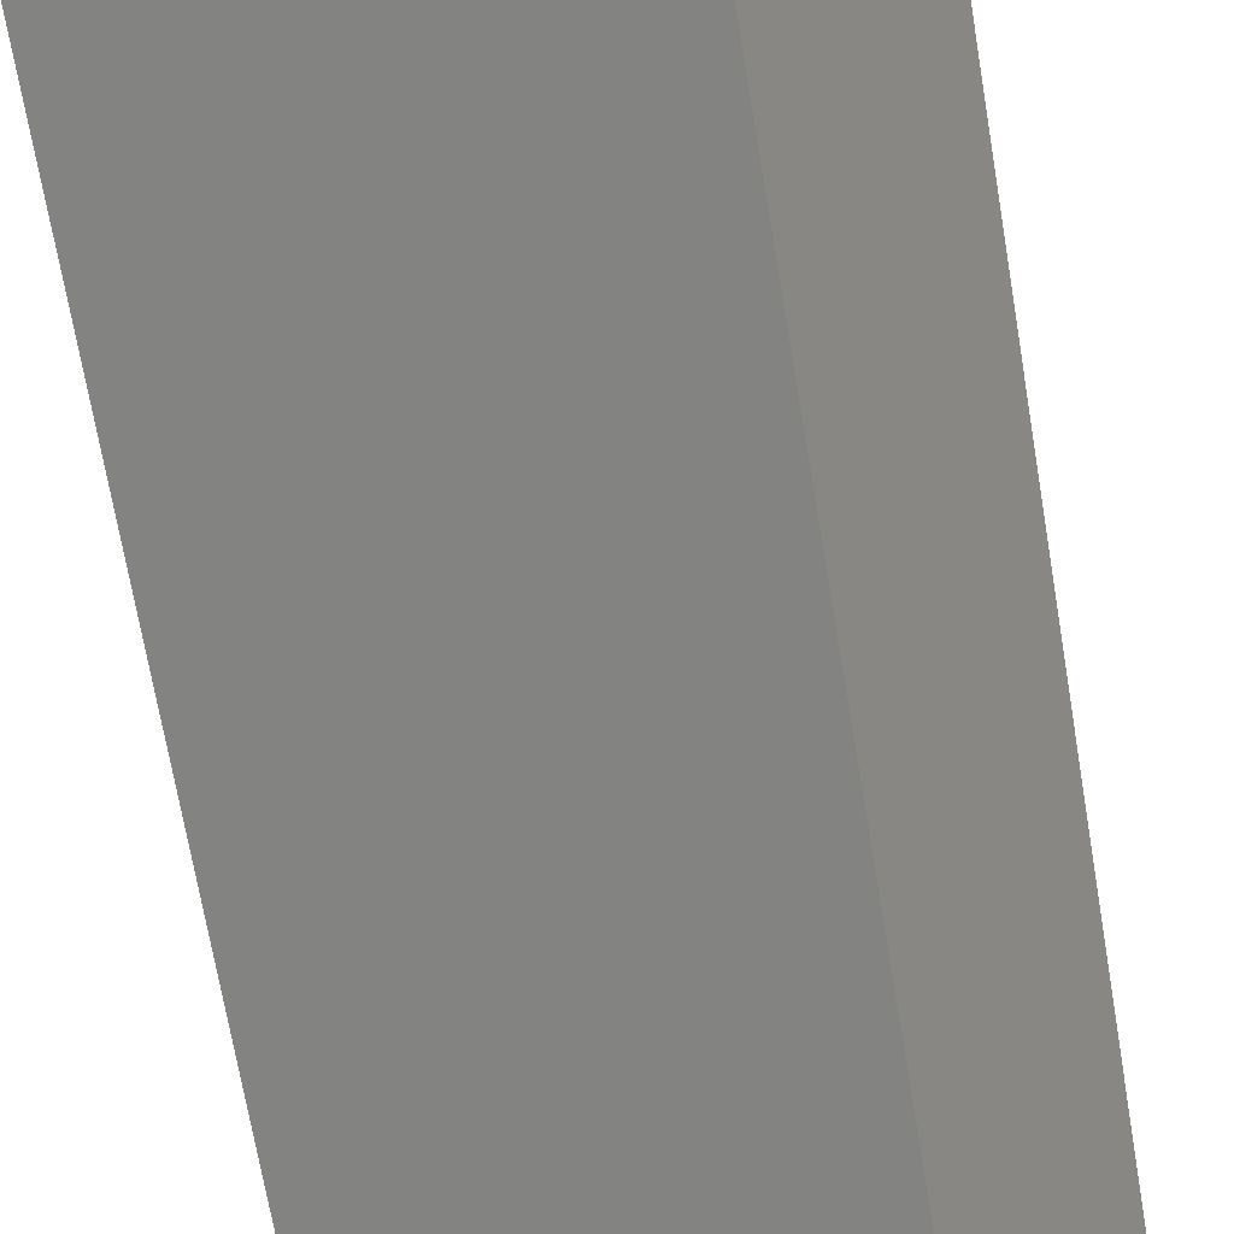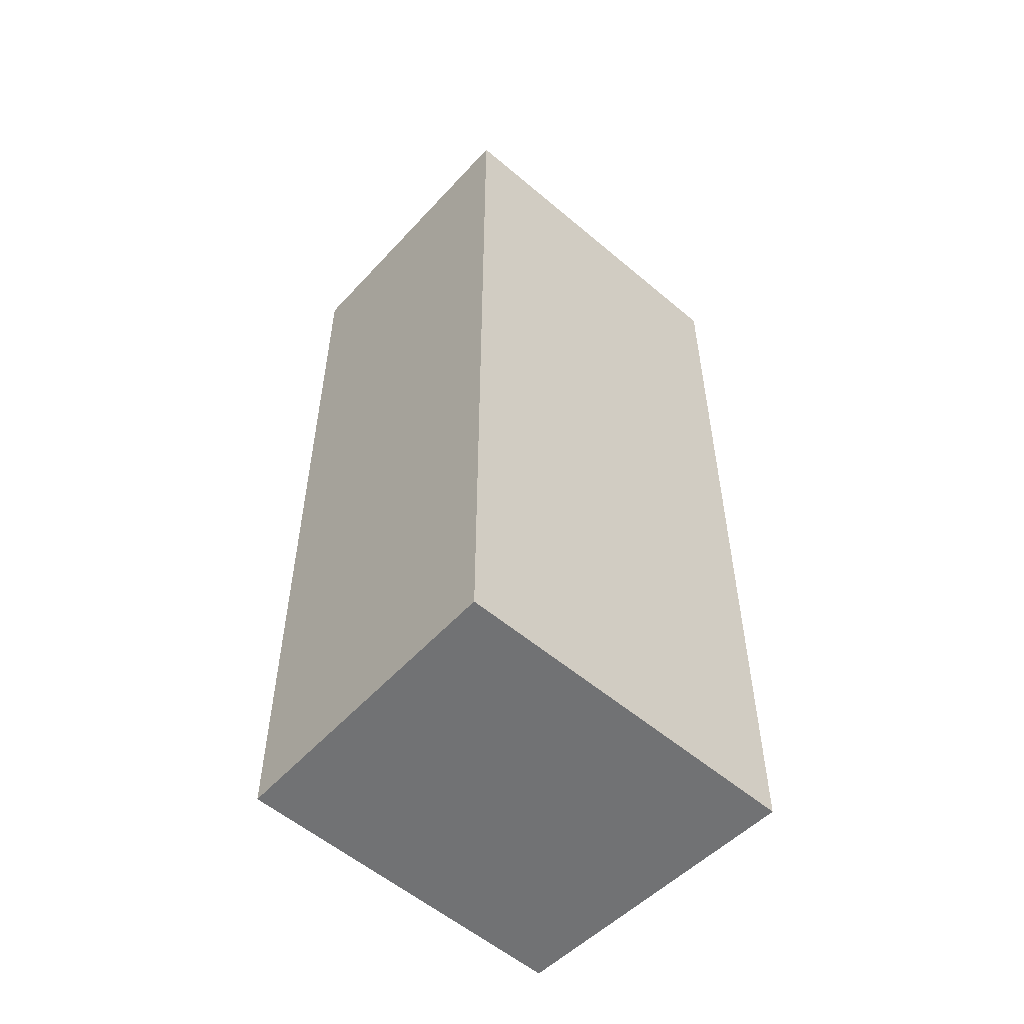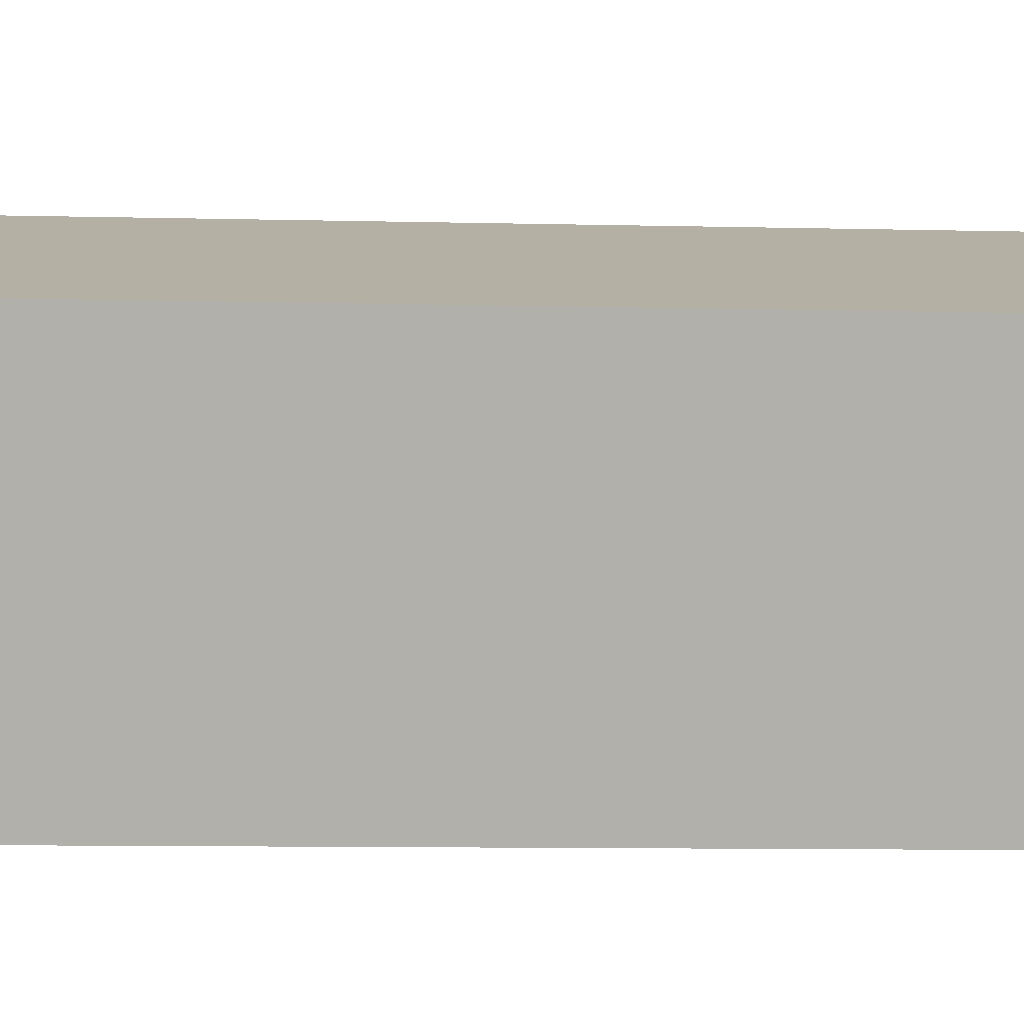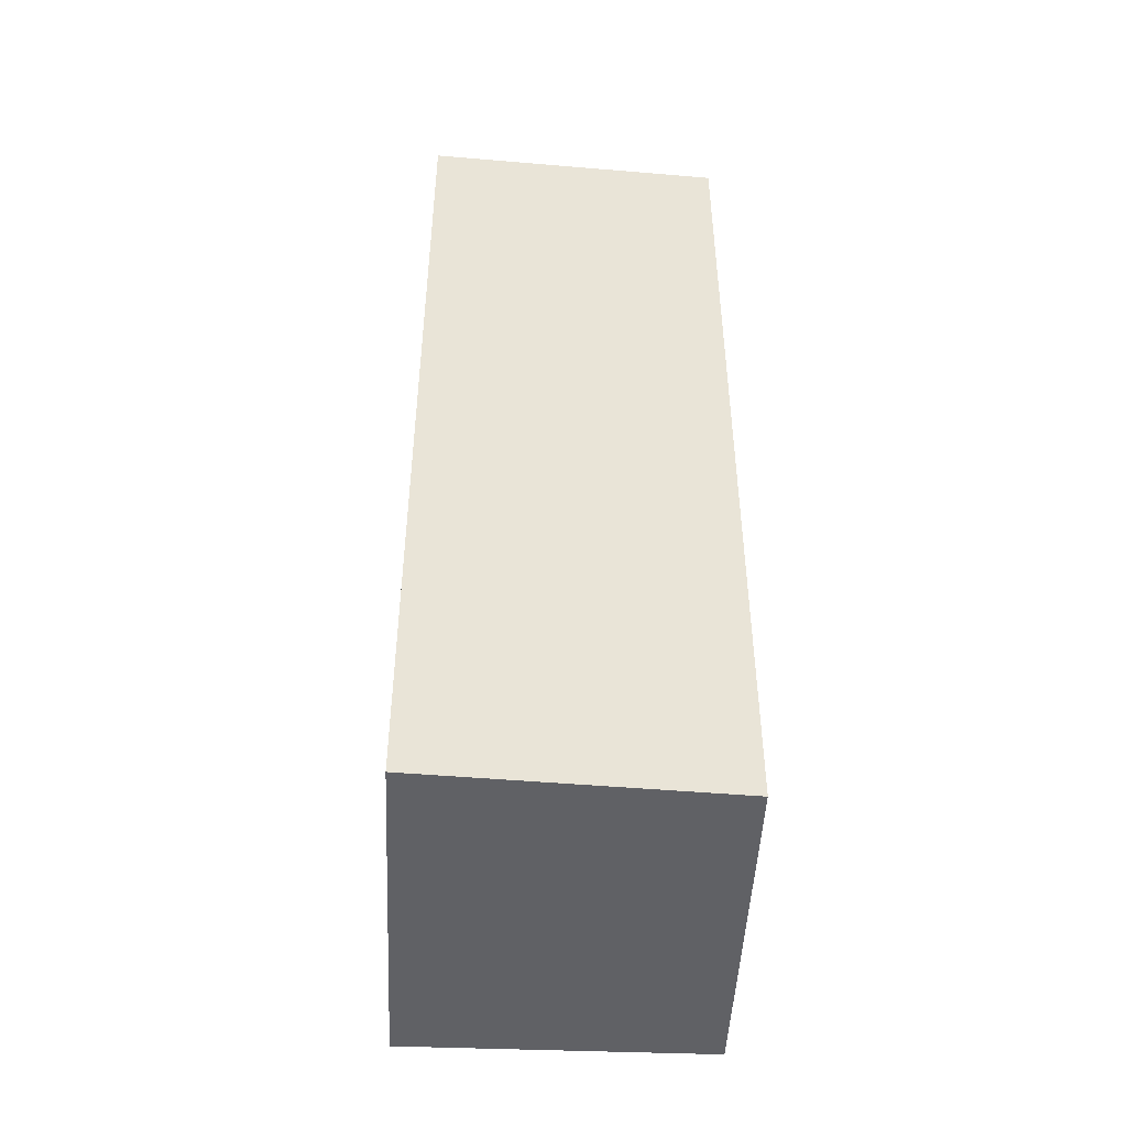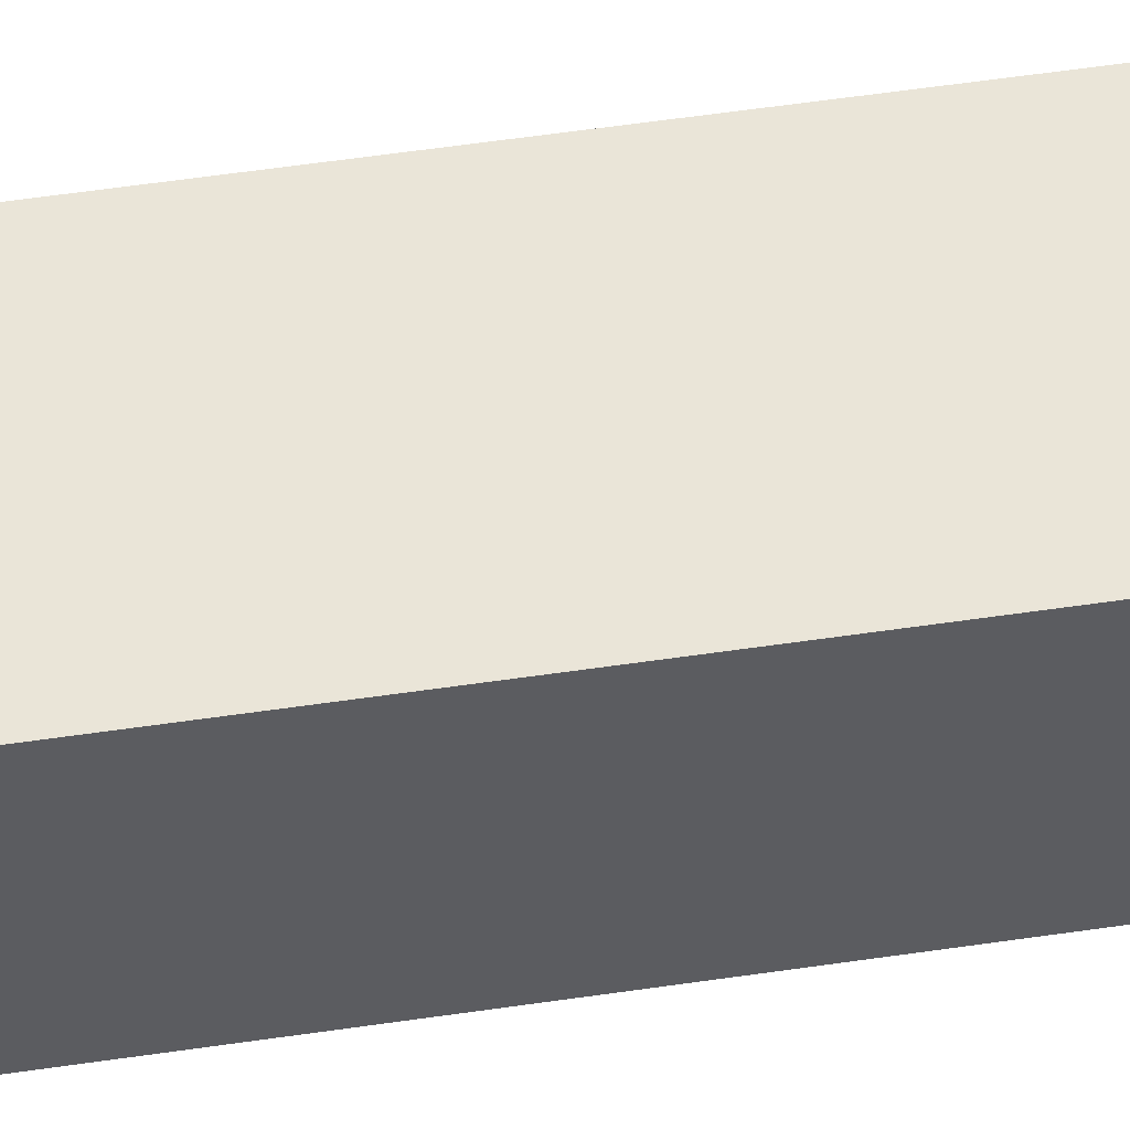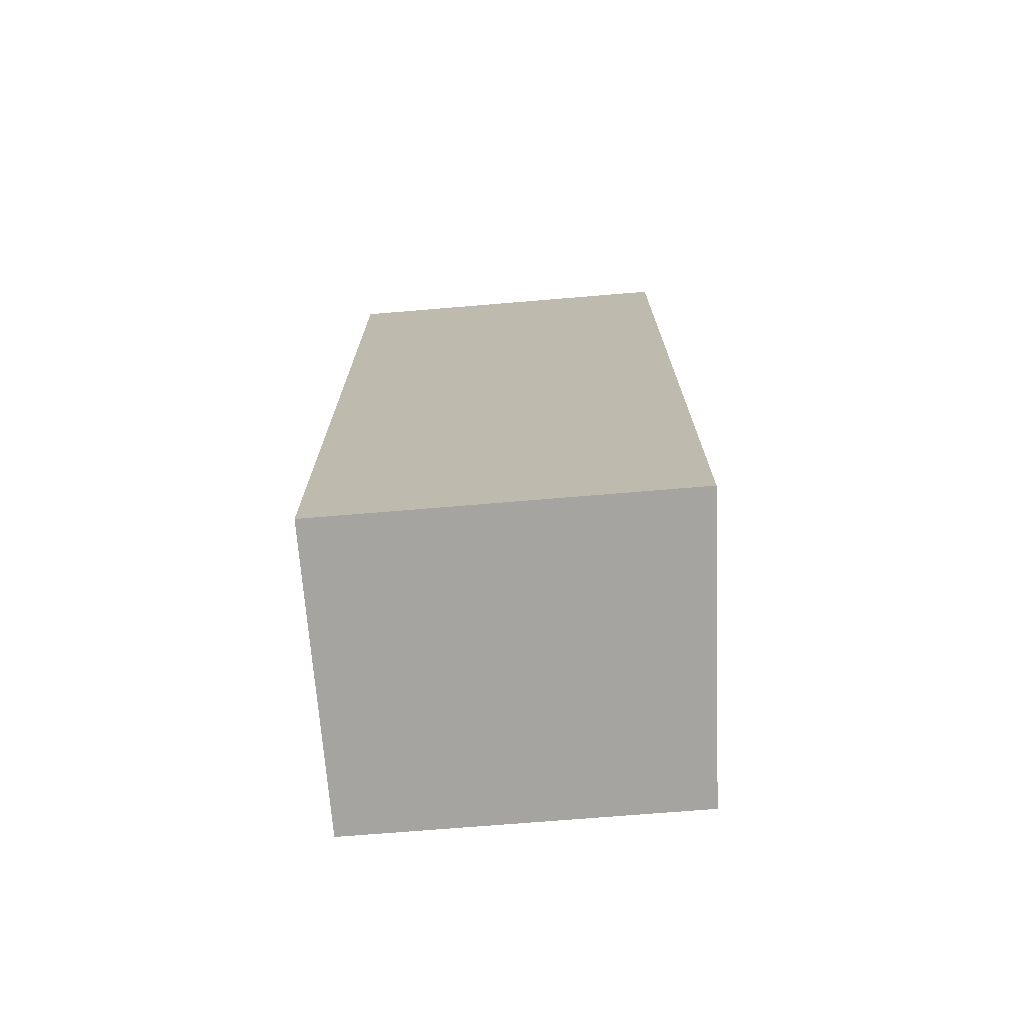
<metadata>
{"format":"obj","ext":"obj","renderer":"f3d","projection":"perspective","resolution":1024,"background":"white","views":[{"elev":-69.3,"azim":-170.4,"up":"+Z"},{"elev":-55.4,"azim":-62.8,"up":"+Y"},{"elev":-9.5,"azim":-93.7,"up":"+Z"},{"elev":-48.2,"azim":66.3,"up":"+Y"},{"elev":71.4,"azim":82.3,"up":"+Z"},{"elev":-73.2,"azim":-16.3,"up":"+Y"}]}
</metadata>
<code>
v  3.357 9.169 1.291
v  1.086 9.169 -2.788
v  0 9.169 5.614e-16
v  4.297 9.169 -1.56
v  1.086 1.707e-16 -2.788
v  0 0 0
v  3.357 -7.905e-17 1.291
v  4.297 9.552e-17 -1.56
g defaultobject
f 1 2 3
f 2 1 4
f 5 3 2
f 3 5 6
f 6 1 3
f 1 6 7
f 7 4 1
f 4 7 8
f 8 2 4
f 2 8 5
f 5 7 6
f 7 5 8

</code>
